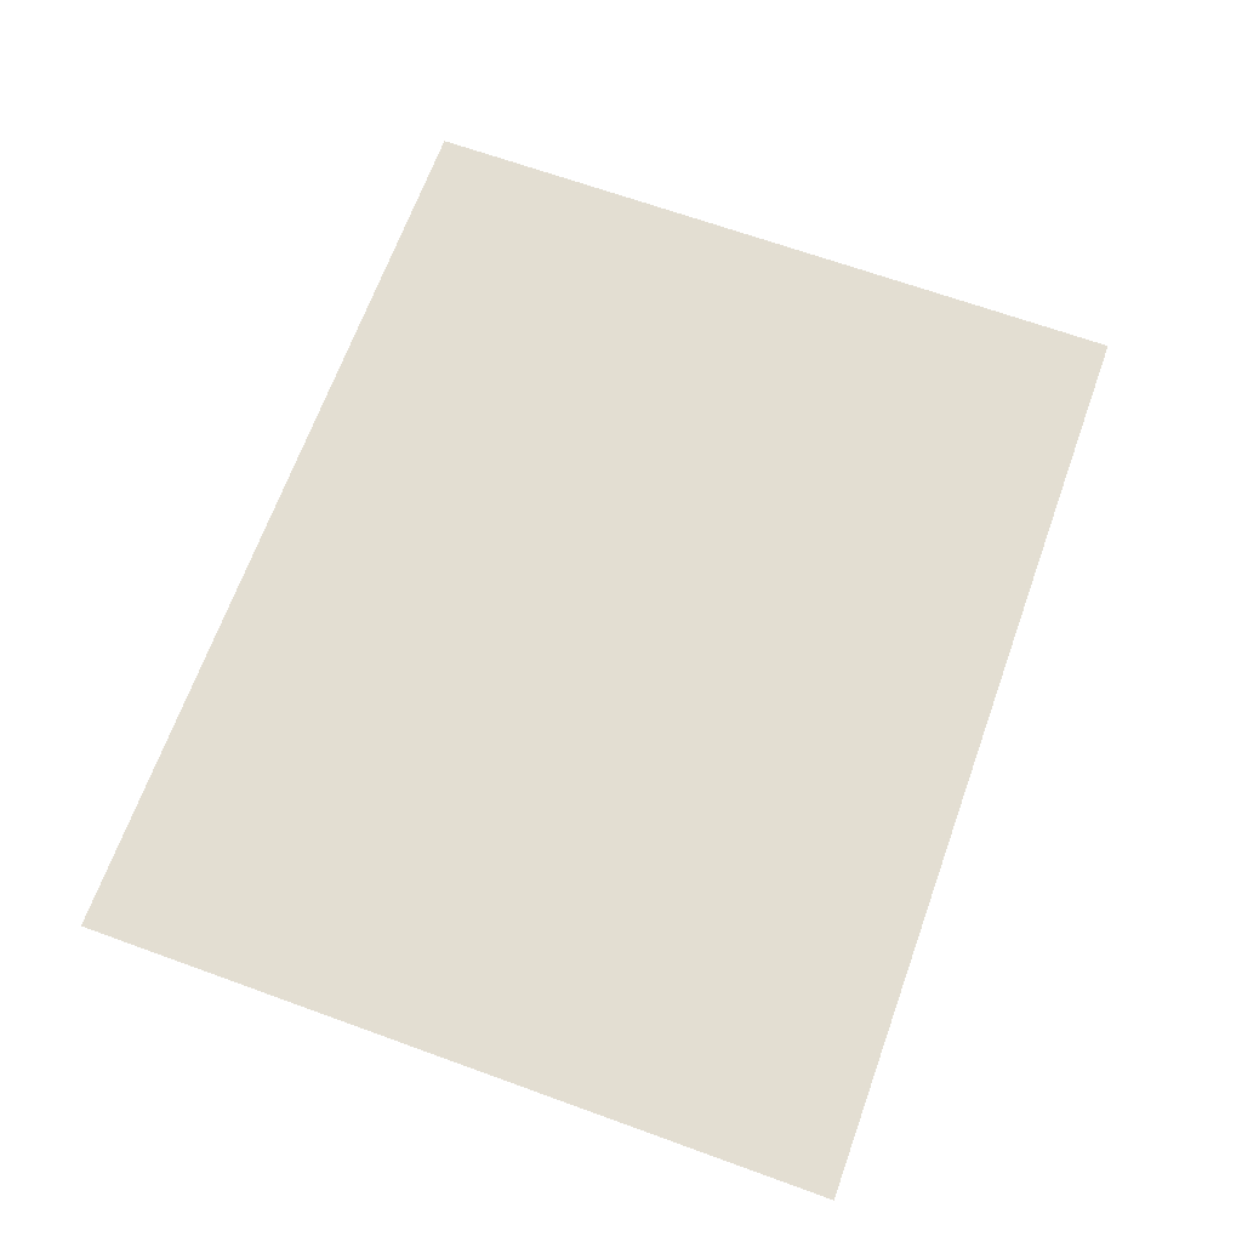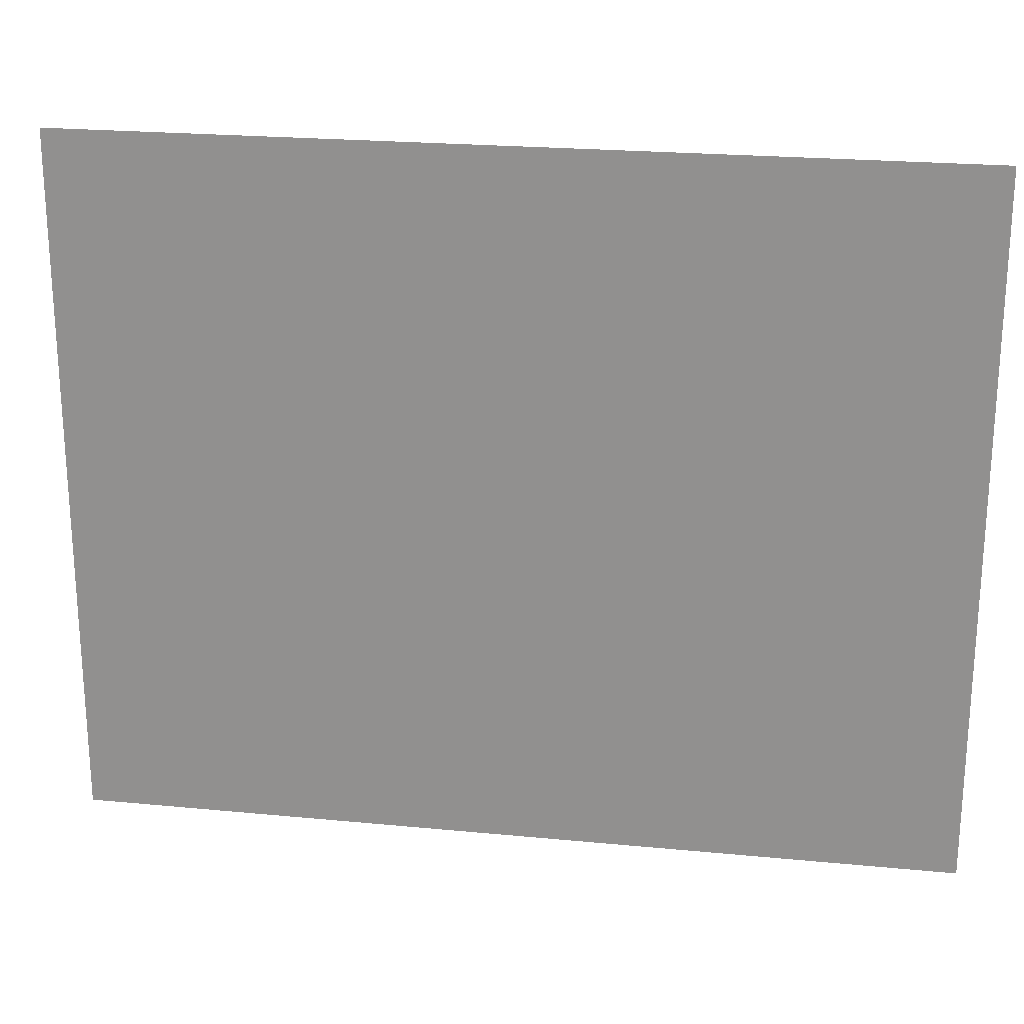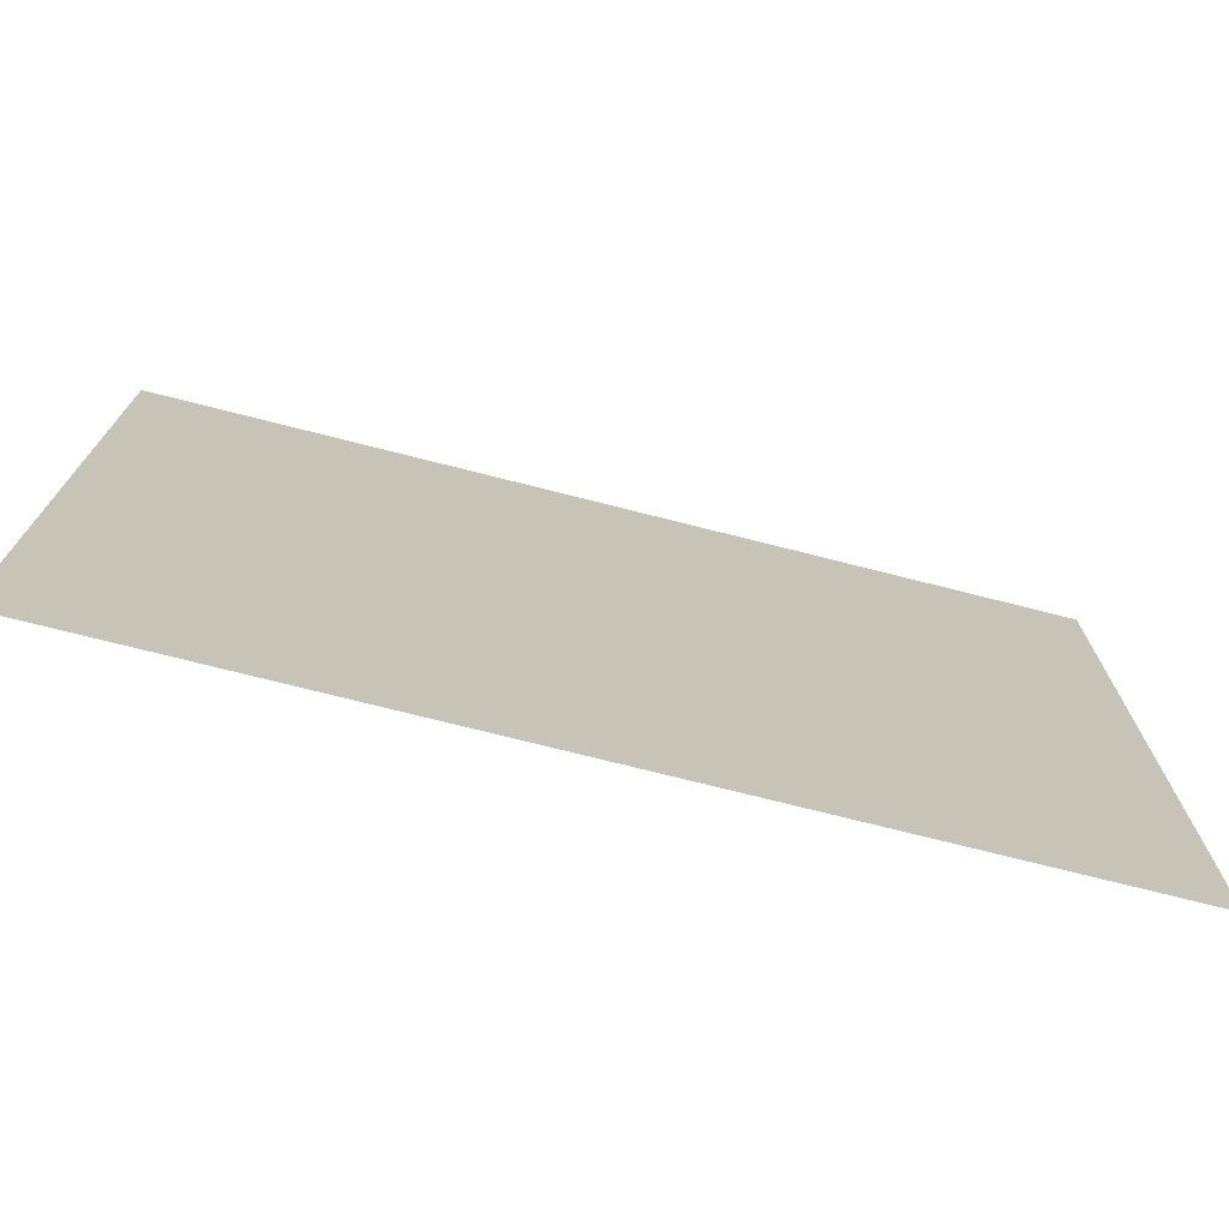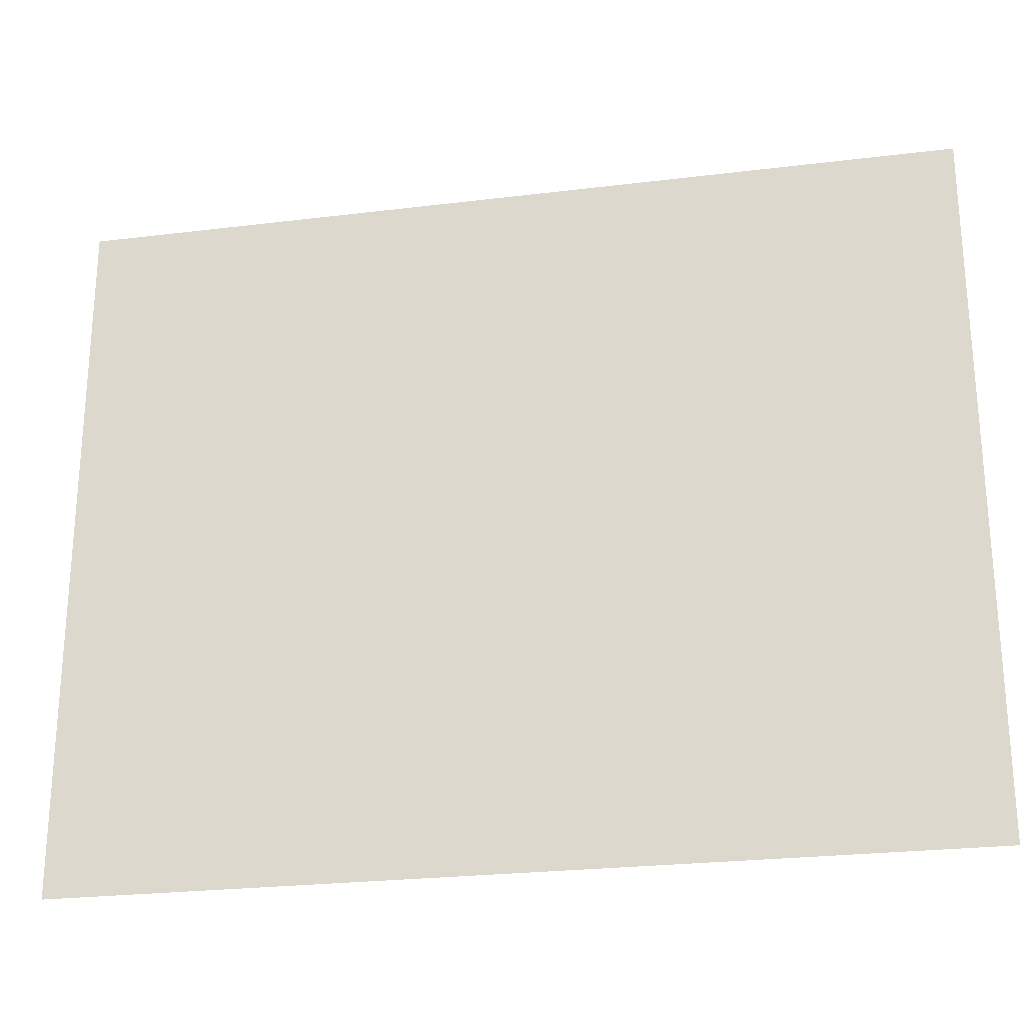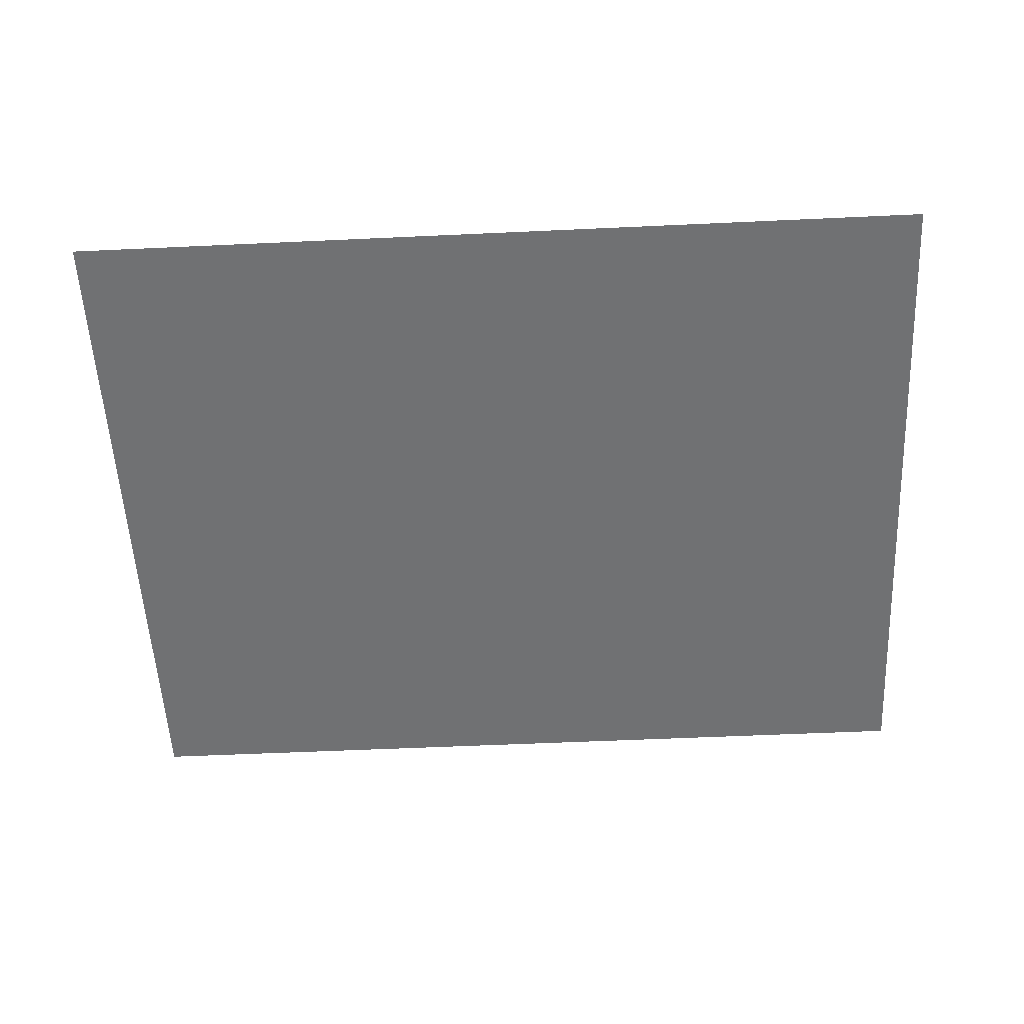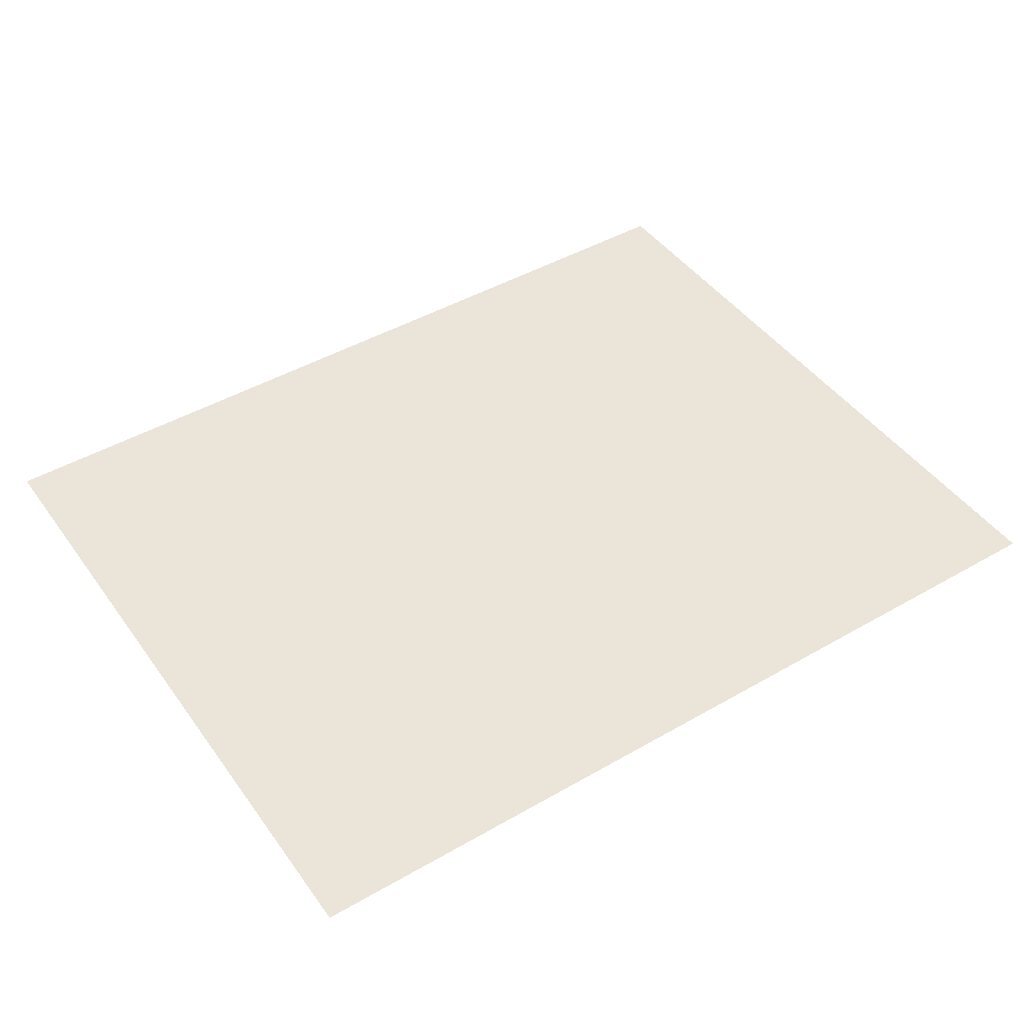
<metadata>
{"format":"obj","ext":"obj","renderer":"f3d","projection":"perspective","resolution":1024,"background":"white","views":[{"elev":67.5,"azim":109.9,"up":"+Z"},{"elev":22.4,"azim":-170.5,"up":"+Y"},{"elev":-73.7,"azim":165.8,"up":"+Y"},{"elev":-24.9,"azim":11.3,"up":"+Y"},{"elev":-55.1,"azim":2.8,"up":"+Z"},{"elev":45.4,"azim":-33.6,"up":"+Z"}]}
</metadata>
<code>
v 0 -128 0
v -64 -128 0
v -64 -64 0
v 0 -64 0
v -64 -128 0
v -128 -128 0
v -128 -64 0
v -64 -64 0
v -128 -128 0
v -192 -128 0
v -192 -64 0
v -128 -64 0
v -192 -128 0
v -256 -128 0
v -256 -64 0
v -192 -64 0
v -256 -128 0
v -320 -128 0
v -320 -64 0
v -256 -64 0
v -320 -128 0
v -384 -128 0
v -384 -64 0
v -320 -64 0
v -384 -128 0
v -448 -128 0
v -448 -64 0
v -384 -64 0
v -448 -128 0
v -512 -128 0
v -512 -64 0
v -448 -64 0
v -512 -128 0
v -576 -128 0
v -576 -64 0
v -512 -64 0
v -576 -128 0
v -640 -128 0
v -640 -64 0
v -576 -64 0
v 0 -192 0
v -64 -192 0
v -64 -128 0
v 0 -128 0
v -64 -192 0
v -128 -192 0
v -128 -128 0
v -64 -128 0
v -128 -192 0
v -192 -192 0
v -192 -128 0
v -128 -128 0
v -192 -192 0
v -256 -192 0
v -256 -128 0
v -192 -128 0
v -256 -192 0
v -320 -192 0
v -320 -128 0
v -256 -128 0
v -320 -192 0
v -384 -192 0
v -384 -128 0
v -320 -128 0
v -384 -192 0
v -448 -192 0
v -448 -128 0
v -384 -128 0
v -448 -192 0
v -512 -192 0
v -512 -128 0
v -448 -128 0
v -512 -192 0
v -576 -192 0
v -576 -128 0
v -512 -128 0
v -576 -192 0
v -640 -192 0
v -640 -128 0
v -576 -128 0
v 0 -256 0
v -64 -256 0
v -64 -192 0
v 0 -192 0
v -64 -256 0
v -128 -256 0
v -128 -192 0
v -64 -192 0
v -128 -256 0
v -192 -256 0
v -192 -192 0
v -128 -192 0
v -192 -256 0
v -256 -256 0
v -256 -192 0
v -192 -192 0
v -256 -256 0
v -320 -256 0
v -320 -192 0
v -256 -192 0
v -320 -256 0
v -384 -256 0
v -384 -192 0
v -320 -192 0
v -384 -256 0
v -448 -256 0
v -448 -192 0
v -384 -192 0
v -448 -256 0
v -512 -256 0
v -512 -192 0
v -448 -192 0
v -512 -256 0
v -576 -256 0
v -576 -192 0
v -512 -192 0
v -576 -256 0
v -640 -256 0
v -640 -192 0
v -576 -192 0
v 0 -320 0
v -64 -320 0
v -64 -256 0
v 0 -256 0
v -64 -320 0
v -128 -320 0
v -128 -256 0
v -64 -256 0
v -128 -320 0
v -192 -320 0
v -192 -256 0
v -128 -256 0
v -192 -320 0
v -256 -320 0
v -256 -256 0
v -192 -256 0
v -256 -320 0
v -320 -320 0
v -320 -256 0
v -256 -256 0
v -320 -320 0
v -384 -320 0
v -384 -256 0
v -320 -256 0
v -384 -320 0
v -448 -320 0
v -448 -256 0
v -384 -256 0
v -448 -320 0
v -512 -320 0
v -512 -256 0
v -448 -256 0
v -512 -320 0
v -576 -320 0
v -576 -256 0
v -512 -256 0
v -576 -320 0
v -640 -320 0
v -640 -256 0
v -576 -256 0
v 0 -384 0
v -64 -384 0
v -64 -320 0
v 0 -320 0
v -64 -384 0
v -128 -384 0
v -128 -320 0
v -64 -320 0
v -128 -384 0
v -192 -384 0
v -192 -320 0
v -128 -320 0
v -192 -384 0
v -256 -384 0
v -256 -320 0
v -192 -320 0
v -256 -384 0
v -320 -384 0
v -320 -320 0
v -256 -320 0
v -320 -384 0
v -384 -384 0
v -384 -320 0
v -320 -320 0
v -384 -384 0
v -448 -384 0
v -448 -320 0
v -384 -320 0
v -448 -384 0
v -512 -384 0
v -512 -320 0
v -448 -320 0
v -512 -384 0
v -576 -384 0
v -576 -320 0
v -512 -320 0
v -576 -384 0
v -640 -384 0
v -640 -320 0
v -576 -320 0
v 0 -448 0
v -64 -448 0
v -64 -384 0
v 0 -384 0
v -64 -448 0
v -128 -448 0
v -128 -384 0
v -64 -384 0
v -128 -448 0
v -192 -448 0
v -192 -384 0
v -128 -384 0
v -192 -448 0
v -256 -448 0
v -256 -384 0
v -192 -384 0
v -256 -448 0
v -320 -448 0
v -320 -384 0
v -256 -384 0
v -320 -448 0
v -384 -448 0
v -384 -384 0
v -320 -384 0
v -384 -448 0
v -448 -448 0
v -448 -384 0
v -384 -384 0
v -448 -448 0
v -512 -448 0
v -512 -384 0
v -448 -384 0
v -512 -448 0
v -576 -448 0
v -576 -384 0
v -512 -384 0
v -576 -448 0
v -640 -448 0
v -640 -384 0
v -576 -384 0
v 0 -512 0
v -64 -512 0
v -64 -448 0
v 0 -448 0
v -64 -512 0
v -128 -512 0
v -128 -448 0
v -64 -448 0
v -128 -512 0
v -192 -512 0
v -192 -448 0
v -128 -448 0
v -192 -512 0
v -256 -512 0
v -256 -448 0
v -192 -448 0
v -256 -512 0
v -320 -512 0
v -320 -448 0
v -256 -448 0
v -320 -512 0
v -384 -512 0
v -384 -448 0
v -320 -448 0
v -384 -512 0
v -448 -512 0
v -448 -448 0
v -384 -448 0
v -448 -512 0
v -512 -512 0
v -512 -448 0
v -448 -448 0
v -512 -512 0
v -576 -512 0
v -576 -448 0
v -512 -448 0
v -576 -512 0
v -640 -512 0
v -640 -448 0
v -576 -448 0
v 0 -576 0
v -64 -576 0
v -64 -512 0
v 0 -512 0
v -64 -576 0
v -128 -576 0
v -128 -512 0
v -64 -512 0
v -128 -576 0
v -192 -576 0
v -192 -512 0
v -128 -512 0
v -192 -576 0
v -256 -576 0
v -256 -512 0
v -192 -512 0
v -256 -576 0
v -320 -576 0
v -320 -512 0
v -256 -512 0
v -320 -576 0
v -384 -576 0
v -384 -512 0
v -320 -512 0
v -384 -576 0
v -448 -576 0
v -448 -512 0
v -384 -512 0
v -448 -576 0
v -512 -576 0
v -512 -512 0
v -448 -512 0
v -512 -576 0
v -576 -576 0
v -576 -512 0
v -512 -512 0
v -576 -576 0
v -640 -576 0
v -640 -512 0
v -576 -512 0
g map_mesh_0206
f 1 2 3 4
f 5 6 7 8
f 9 10 11 12
f 13 14 15 16
f 17 18 19 20
f 21 22 23 24
f 25 26 27 28
f 29 30 31 32
f 33 34 35 36
f 37 38 39 40
f 41 42 43 44
f 45 46 47 48
f 49 50 51 52
f 53 54 55 56
f 57 58 59 60
f 61 62 63 64
f 65 66 67 68
f 69 70 71 72
f 73 74 75 76
f 77 78 79 80
f 81 82 83 84
f 85 86 87 88
f 89 90 91 92
f 93 94 95 96
f 97 98 99 100
f 101 102 103 104
f 105 106 107 108
f 109 110 111 112
f 113 114 115 116
f 117 118 119 120
f 121 122 123 124
f 125 126 127 128
f 129 130 131 132
f 133 134 135 136
f 137 138 139 140
f 141 142 143 144
f 145 146 147 148
f 149 150 151 152
f 153 154 155 156
f 157 158 159 160
f 161 162 163 164
f 165 166 167 168
f 169 170 171 172
f 173 174 175 176
f 177 178 179 180
f 181 182 183 184
f 185 186 187 188
f 189 190 191 192
f 193 194 195 196
f 197 198 199 200
f 201 202 203 204
f 205 206 207 208
f 209 210 211 212
f 213 214 215 216
f 217 218 219 220
f 221 222 223 224
f 225 226 227 228
f 229 230 231 232
f 233 234 235 236
f 237 238 239 240
f 241 242 243 244
f 245 246 247 248
f 249 250 251 252
f 253 254 255 256
f 257 258 259 260
f 261 262 263 264
f 265 266 267 268
f 269 270 271 272
f 273 274 275 276
f 277 278 279 280
f 281 282 283 284
f 285 286 287 288
f 289 290 291 292
f 293 294 295 296
f 297 298 299 300
f 301 302 303 304
f 305 306 307 308
f 309 310 311 312
f 313 314 315 316
f 317 318 319 320

</code>
